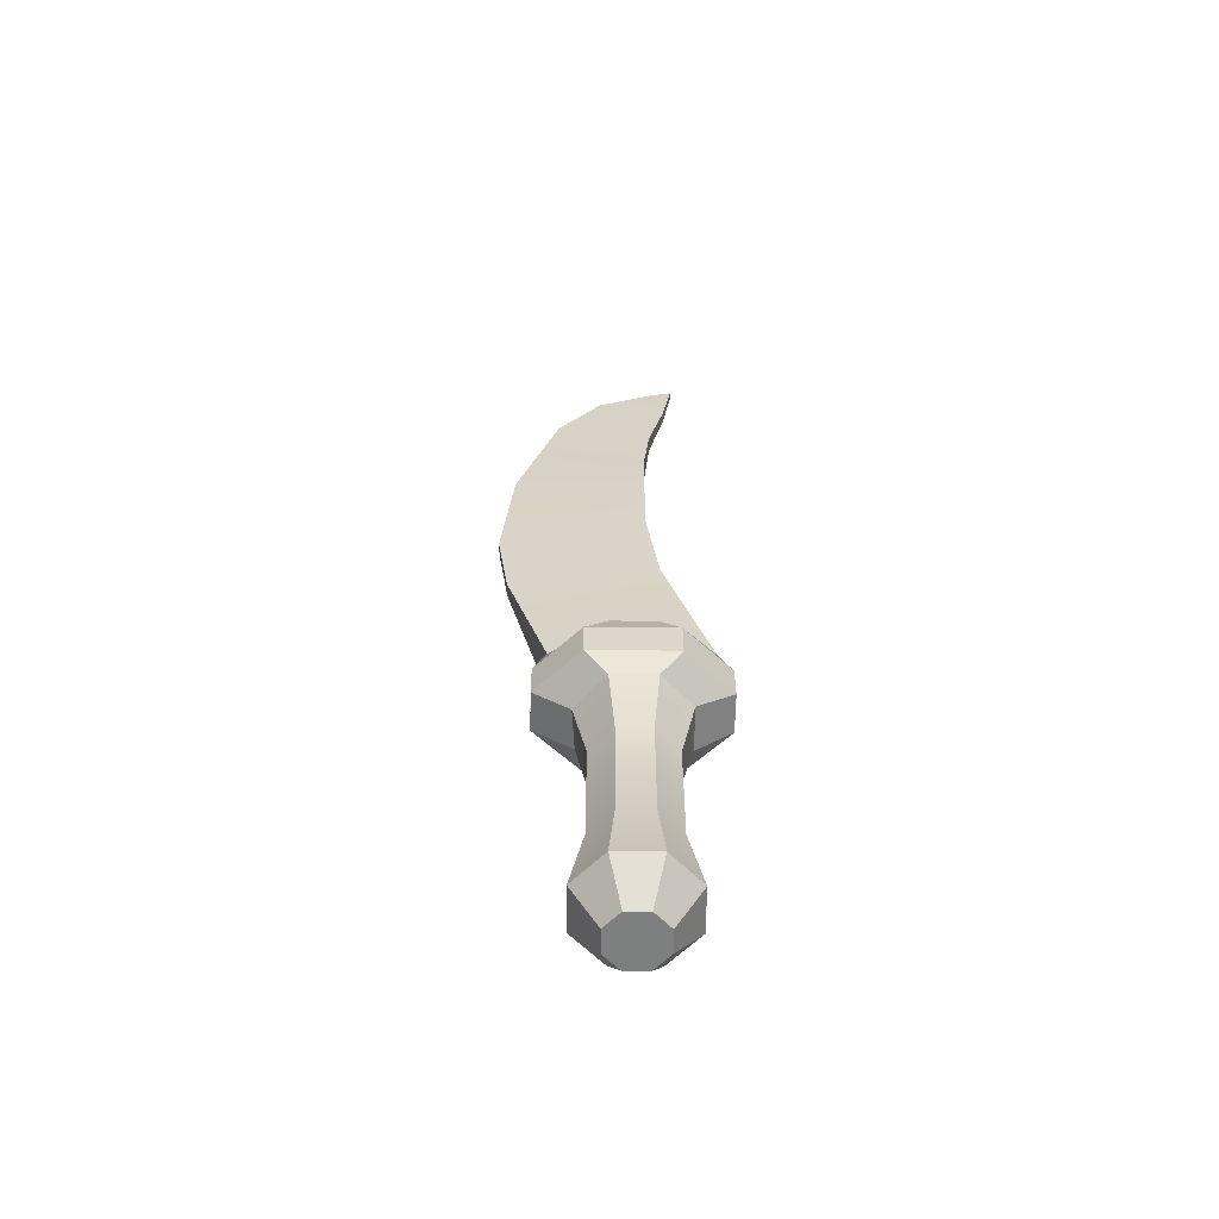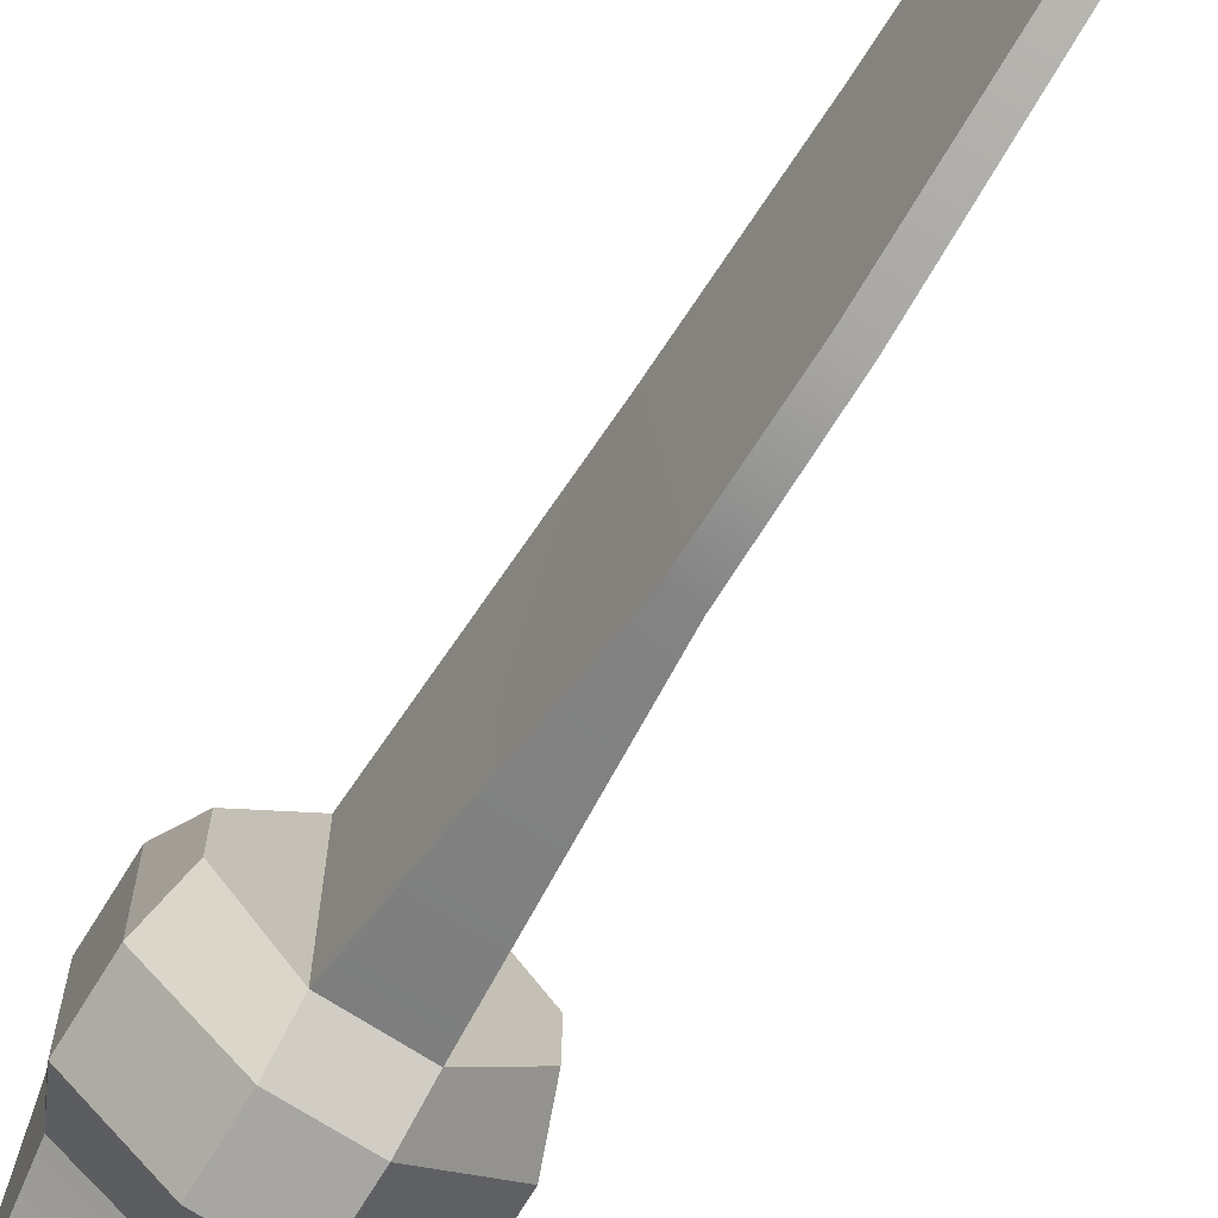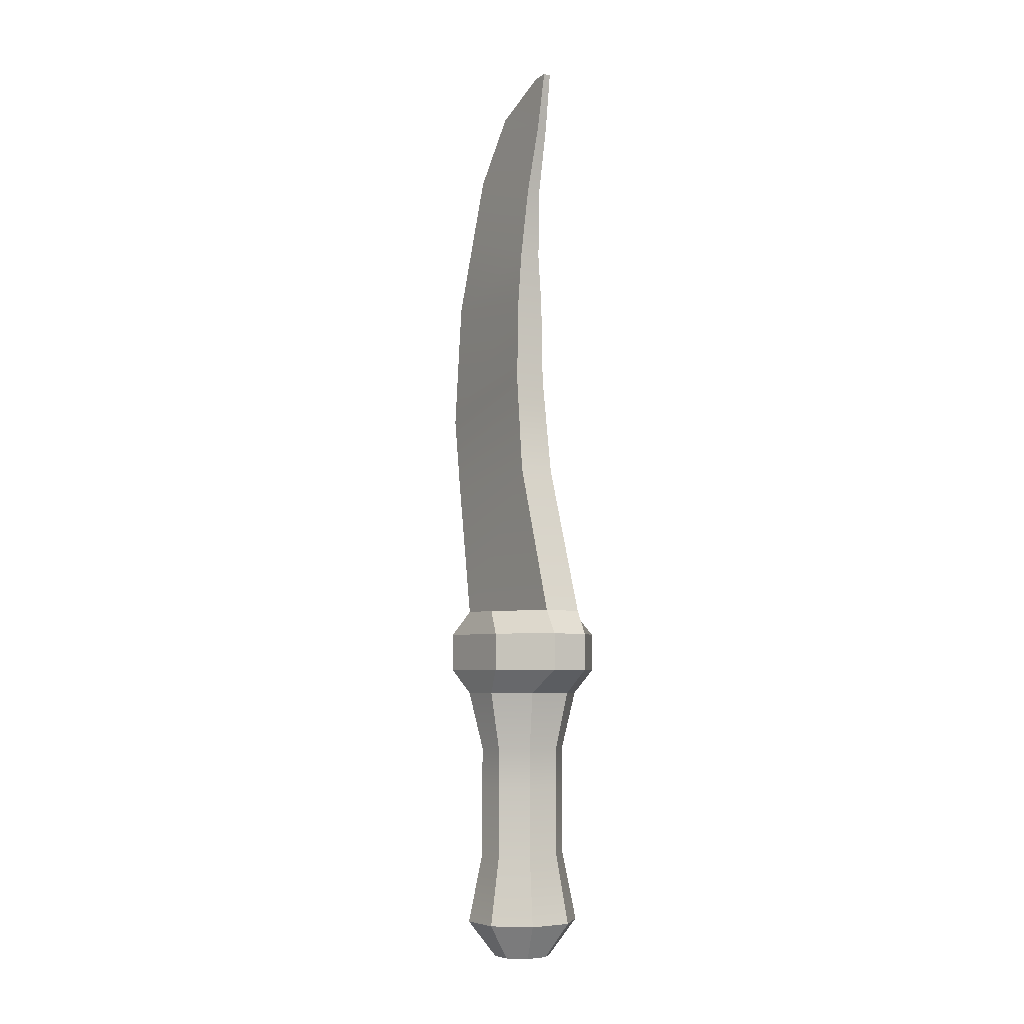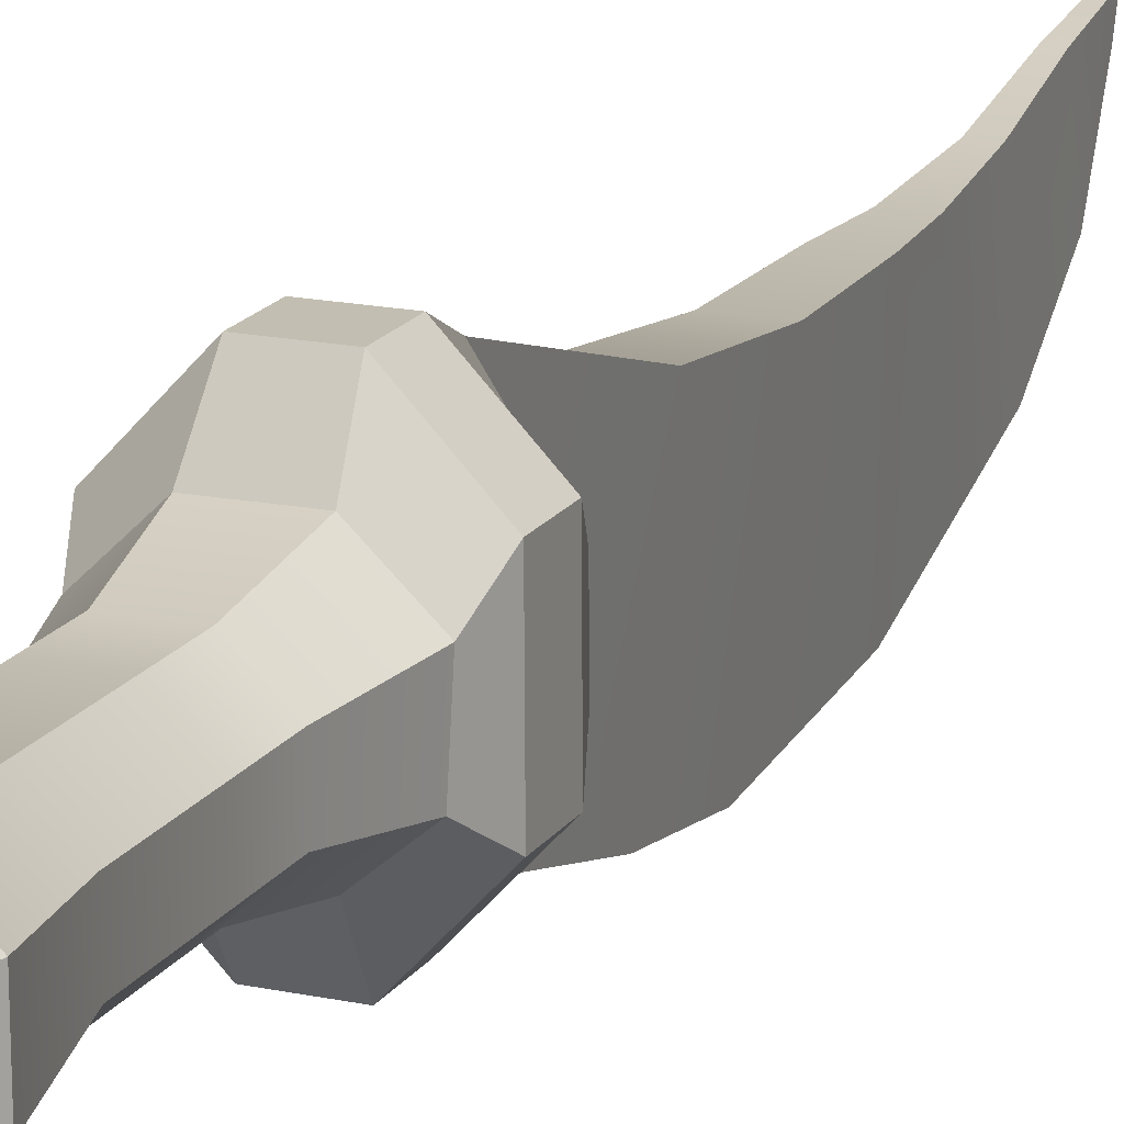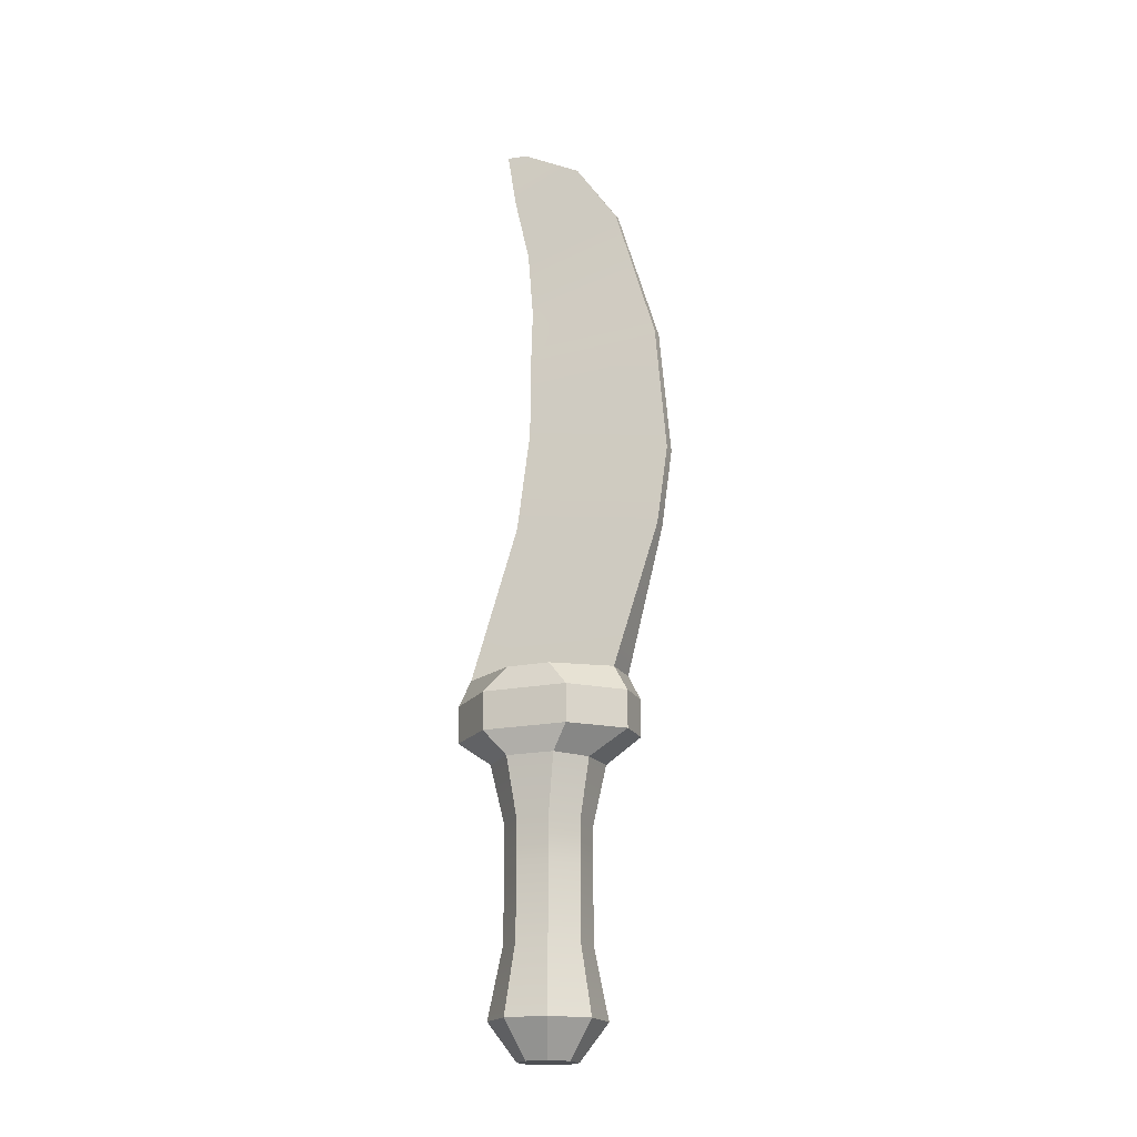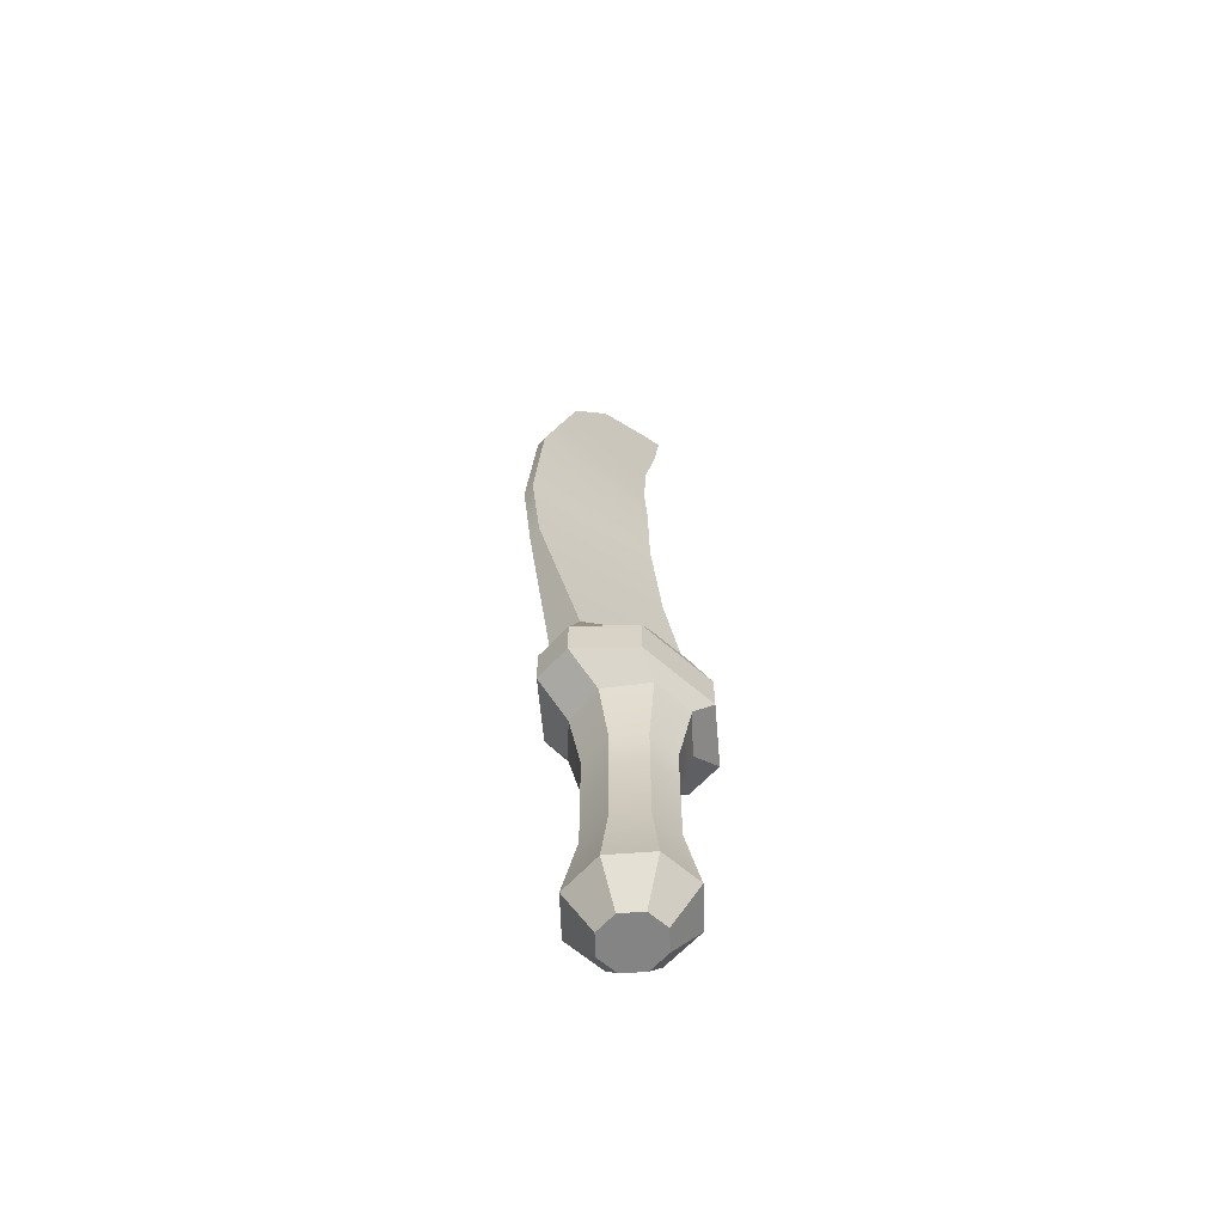
<metadata>
{"format":"obj","ext":"obj","renderer":"f3d","projection":"perspective","resolution":1024,"background":"white","views":[{"elev":-59.6,"azim":-90.9,"up":"+Y"},{"elev":-74.2,"azim":148.3,"up":"+Z"},{"elev":-5.4,"azim":-34.3,"up":"+Y"},{"elev":17.1,"azim":22.7,"up":"+Z"},{"elev":-18.8,"azim":111.0,"up":"+Y"},{"elev":-61.5,"azim":-132.3,"up":"+Y"}]}
</metadata>
<code>
g default
v 0.1846 0.7886 -0.1572
v 0.1402 0.7886 -0.1999
v 0.1488 0.8988 -0.2198
v 0.2033 0.9003 -0.1735
v 0.07676 0.7886 -0.2004
v 0.07365 0.8988 -0.2249
v 0.03157 0.7886 -0.1583
v 0.006914 0.8988 -0.1686
v 0.03105 0.7886 -0.09839
v 0.006234 0.8988 -0.08849
v 0.07552 0.7886 -0.05566
v 0.06507 0.8988 -0.03135
v 0.1389 0.7886 -0.05517
v 0.149 0.8988 -0.0307
v 0.1841 0.7886 -0.09722
v 0.2088 0.8988 -0.08692
v 0.1109 2.158 -0.07516
v 0.1057 2.158 -0.07528
v 0.1007 2.158 -0.03809
v 0.1147 2.158 -0.03797
v 0.07155 1.061 -0.2676
v 0.006914 1.061 -0.1686
v 0.006234 1.061 -0.08849
v 0.07011 1.061 0.0111
v 0.2094 1.061 -0.1671
v 0.1456 1.061 -0.2667
v 0.1441 1.061 0.01203
v 0.2088 1.061 -0.08692
v 0.08682 0.379 -0.1774
v 0.1297 0.379 -0.1771
v 0.1289 0.379 -0.07817
v 0.08598 0.379 -0.0785
v 0.05626 0.379 -0.1487
v 0.05591 0.379 -0.1077
v 0.1598 0.379 -0.1479
v 0.1594 0.379 -0.1069
v 0.224 0.9445 -0.04738
v 0.2248 0.9445 -0.2051
v 0.2248 1.015 -0.2051
v 0.224 1.015 -0.04738
v 0.1437 0.9447 0.03562
v 0.1437 1.015 0.03562
v 0.07056 0.9447 0.03562
v 0.07056 1.015 0.03562
v -0.009138 0.9445 -0.05047
v -0.009138 1.015 -0.05047
v -0.008355 0.9445 -0.2082
v -0.008355 1.015 -0.2082
v 0.07199 0.9447 -0.2912
v 0.07199 1.015 -0.2912
v 0.1451 0.9447 -0.2917
v 0.1451 1.015 -0.2917
v 0.1163 1.867 -0.301
v 0.1005 1.867 -0.3019
v 0.1025 1.982 -0.2676
v 0.1142 1.982 -0.2667
v 0.08627 1.793 -0.09951
v 0.09377 1.923 -0.08648
v 0.1286 1.793 -0.09889
v 0.1214 1.923 -0.08597
v 0.121 1.332 -0.3446
v 0.09596 1.332 -0.3455
v 0.09667 1.478 -0.3661
v 0.1203 1.478 -0.3652
v 0.07188 1.346 -0.07657
v 0.07571 1.535 -0.09951
v 0.1424 1.346 -0.07595
v 0.1387 1.535 -0.09889
v 0.112 2.101 -0.1855
v 0.1174 2.05 -0.0559
v 0.09788 2.05 -0.05616
v 0.1047 2.101 -0.1859
v 0.1846 0.7119 -0.1572
v 0.1402 0.7119 -0.1999
v 0.07676 0.7119 -0.2004
v 0.03157 0.7119 -0.1583
v 0.03105 0.7119 -0.09839
v 0.07552 0.7119 -0.05566
v 0.1389 0.7119 -0.05517
v 0.1841 0.7119 -0.09722
v 0.1846 0.5797 -0.1572
v 0.1402 0.5797 -0.1999
v 0.07676 0.5797 -0.2004
v 0.03157 0.5797 -0.1583
v 0.03105 0.5797 -0.09839
v 0.07552 0.5797 -0.05566
v 0.1389 0.5797 -0.05517
v 0.1841 0.5797 -0.09722
v 0.2094 0.4474 -0.1671
v 0.1506 0.4474 -0.2242
v 0.06671 0.4474 -0.2249
v 0.006914 0.4474 -0.1686
v 0.006234 0.4474 -0.08849
v 0.06507 0.4474 -0.03135
v 0.149 0.4474 -0.0307
v 0.2088 0.4474 -0.08692
v 0.1191 1.719 -0.3446
v 0.1356 1.695 -0.09889
v 0.07893 1.695 -0.09951
v 0.09783 1.719 -0.3455
g Faca:Mesh
f 17 18 19 20
f 21 22 23 24
f 25 26 27 28
f 29 30 31 32
f 33 29 32 34
f 30 35 36 31
f 37 38 39 40
f 41 37 40 42
f 43 41 42 44
f 45 43 44 46
f 47 45 46 48
f 49 47 48 50
f 51 49 50 52
f 38 51 52 39
f 16 4 38 37
f 25 28 40 39
f 14 16 37 41
f 28 27 42 40
f 12 14 41 43
f 27 24 44 42
f 10 12 43 45
f 24 23 46 44
f 8 10 45 47
f 23 22 48 46
f 6 8 47 49
f 22 21 50 48
f 3 6 49 51
f 21 26 52 50
f 4 3 51 38
f 26 25 39 52
f 91 90 30 29
f 95 94 32 31
f 92 91 29 33
f 94 93 34 32
f 93 92 33 34
f 90 89 35 30
f 89 96 36 35
f 96 95 31 36
f 1 2 3 4
f 2 5 6 3
f 5 7 8 6
f 7 9 10 8
f 9 11 12 10
f 11 13 14 12
f 13 15 16 14
f 15 1 4 16
f 53 54 55 56
f 54 57 58 55
f 57 59 60 58
f 59 53 56 60
f 61 62 63 64
f 62 65 66 63
f 65 67 68 66
f 67 61 64 68
f 60 56 69 70
f 58 60 70 71
f 55 58 71 72
f 56 55 72 69
f 73 74 2 1
f 74 75 5 2
f 75 76 7 5
f 76 77 9 7
f 77 78 11 9
f 78 79 13 11
f 79 80 15 13
f 80 73 1 15
f 81 82 74 73
f 82 83 75 74
f 83 84 76 75
f 84 85 77 76
f 85 86 78 77
f 86 87 79 78
f 87 88 80 79
f 88 81 73 80
f 89 90 82 81
f 90 91 83 82
f 91 92 84 83
f 92 93 85 84
f 93 94 86 85
f 94 95 87 86
f 95 96 88 87
f 96 89 81 88
f 26 21 62 61
f 21 24 65 62
f 24 27 67 65
f 27 26 61 67
f 68 64 97 98
f 66 68 98 99
f 63 66 99 100
f 64 63 100 97
f 97 100 54 53
f 100 99 57 54
f 99 98 59 57
f 98 97 53 59
f 70 69 17 20
f 71 70 20 19
f 72 71 19 18
f 69 72 18 17

</code>
